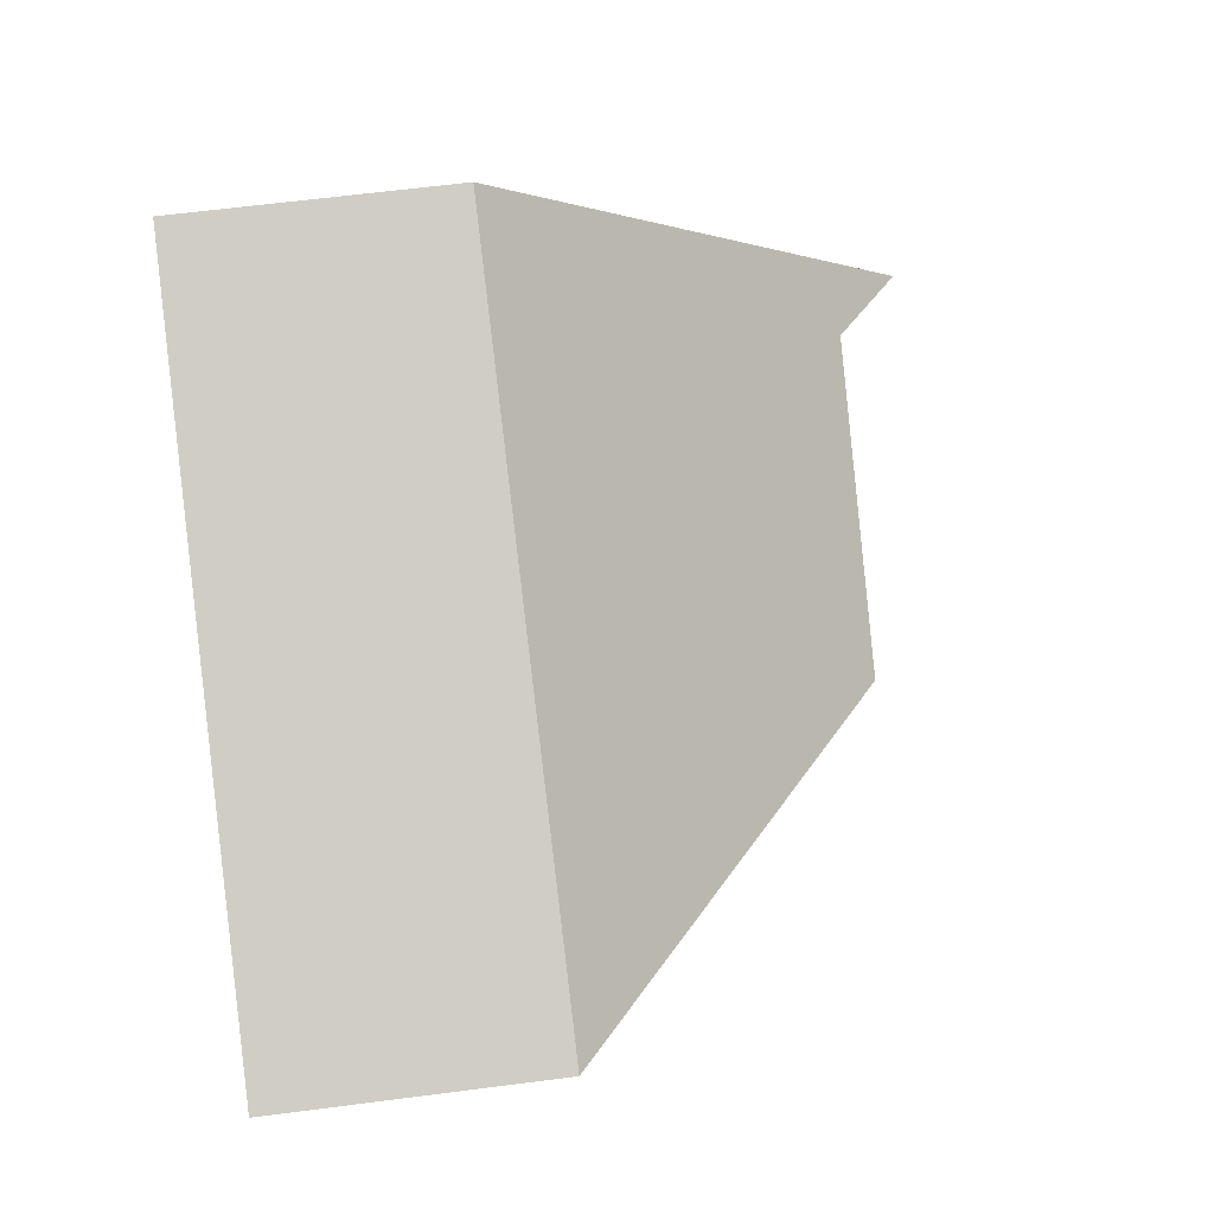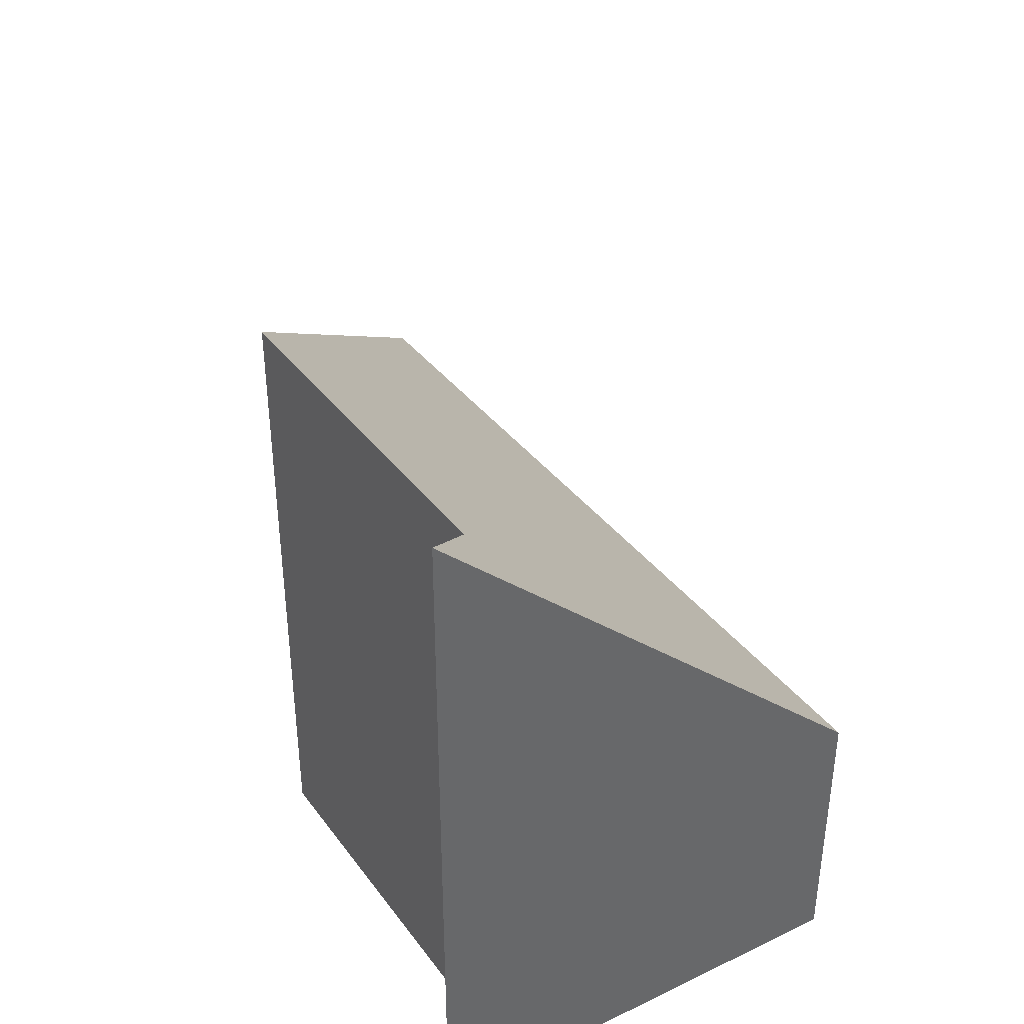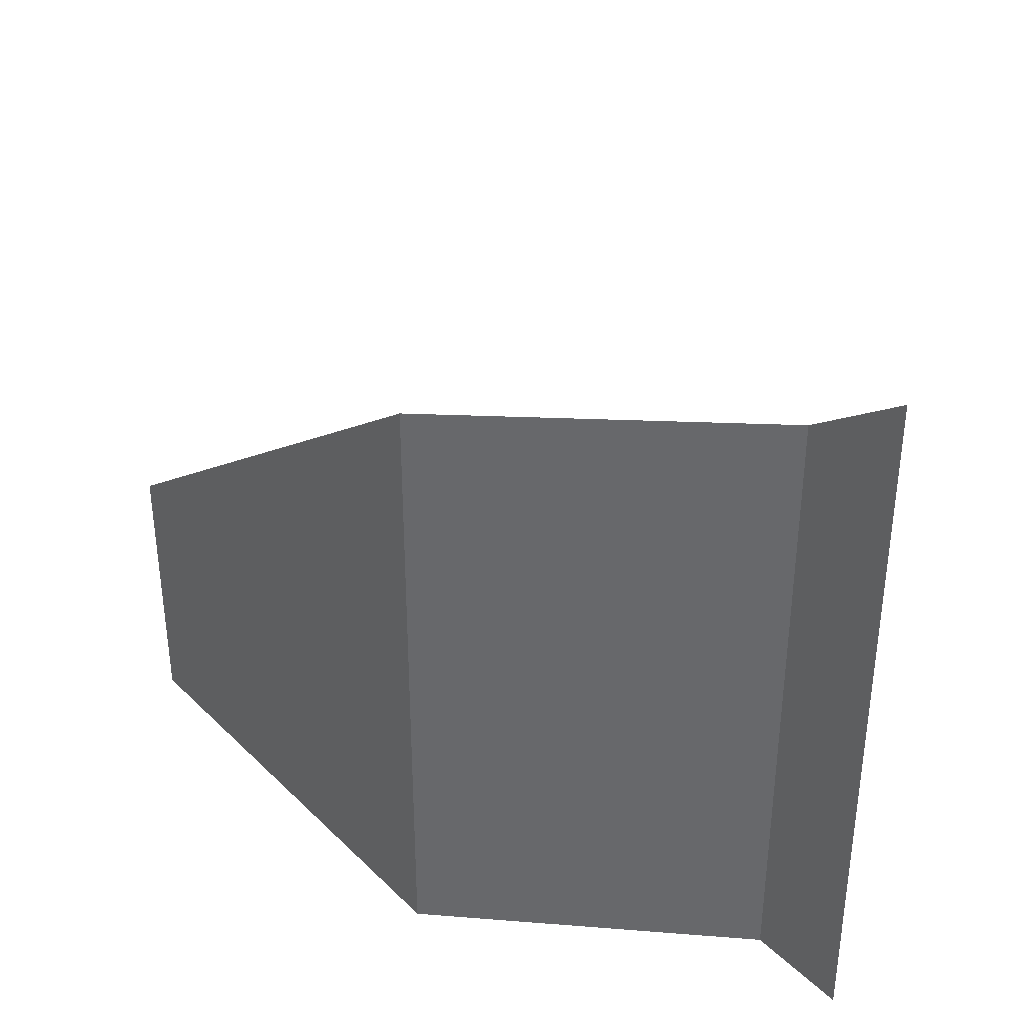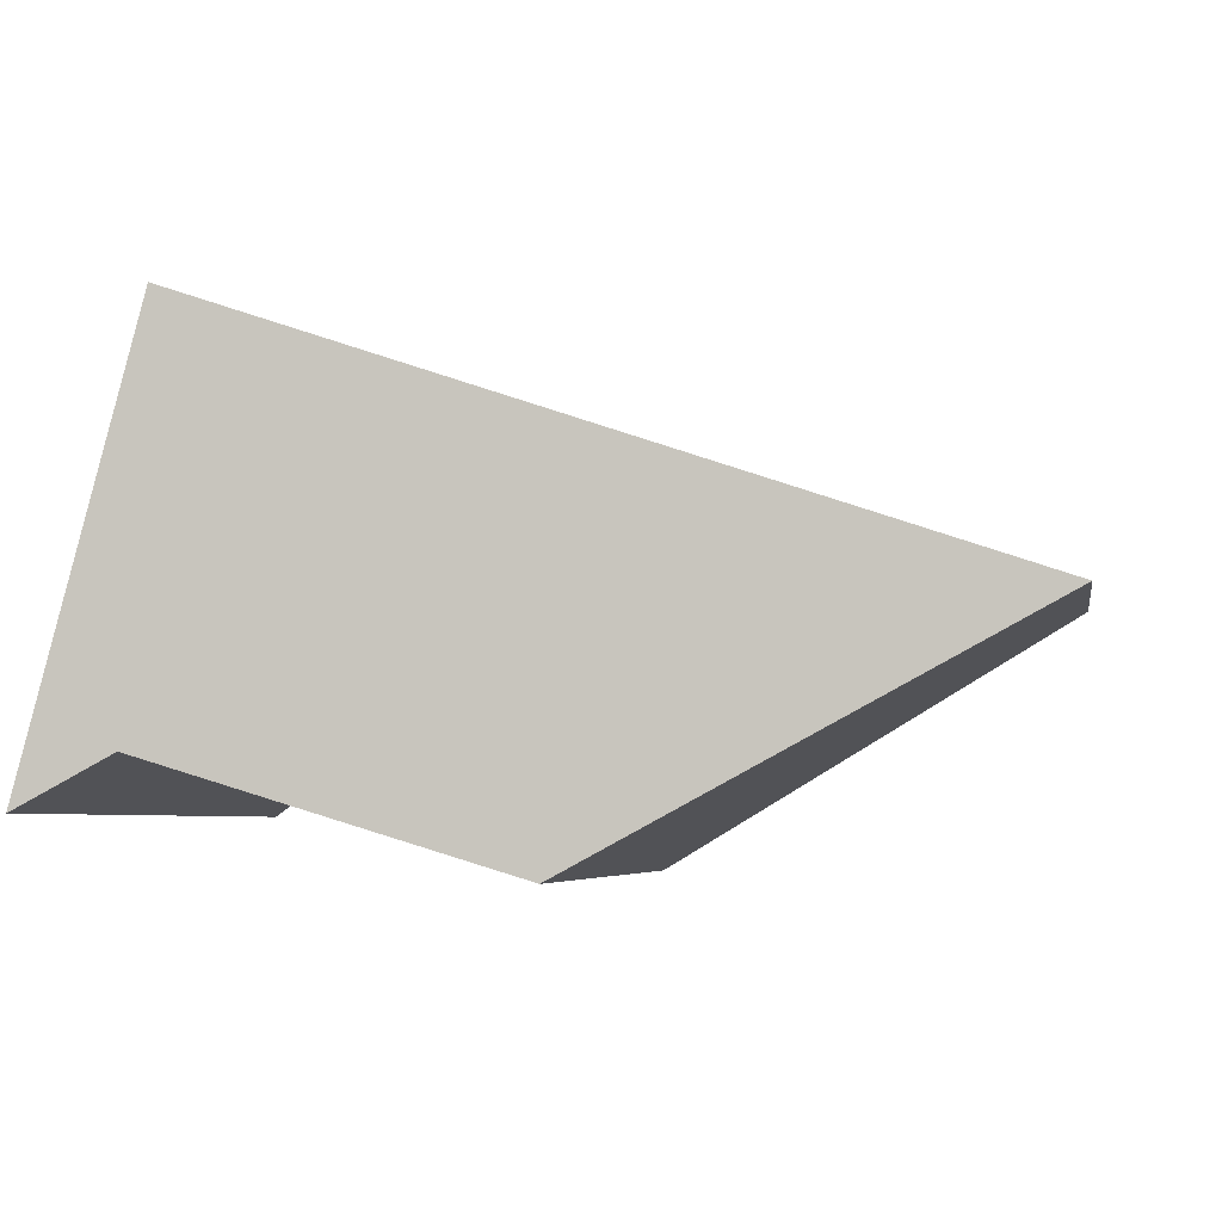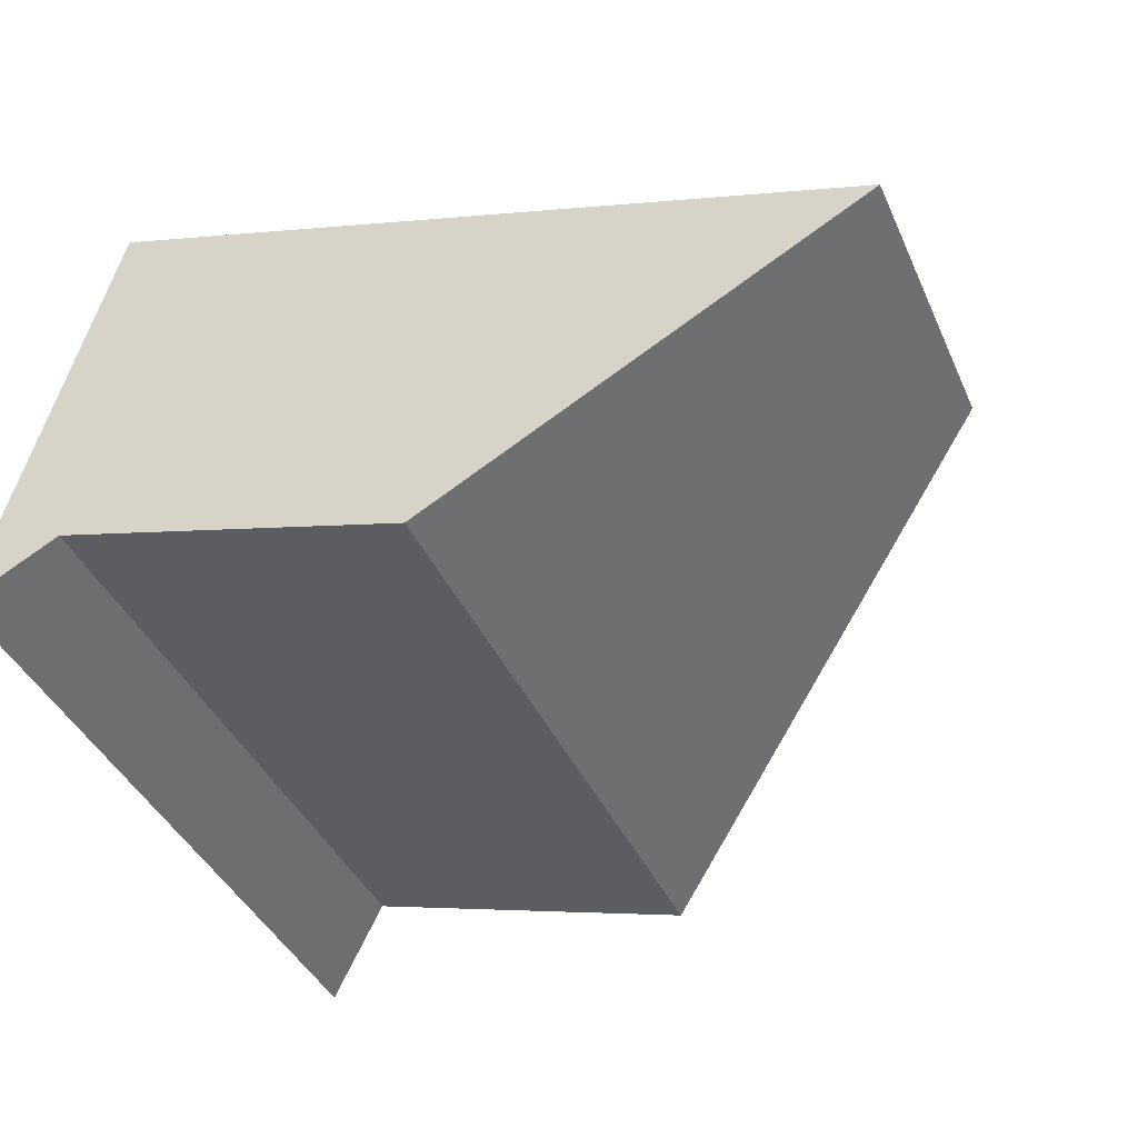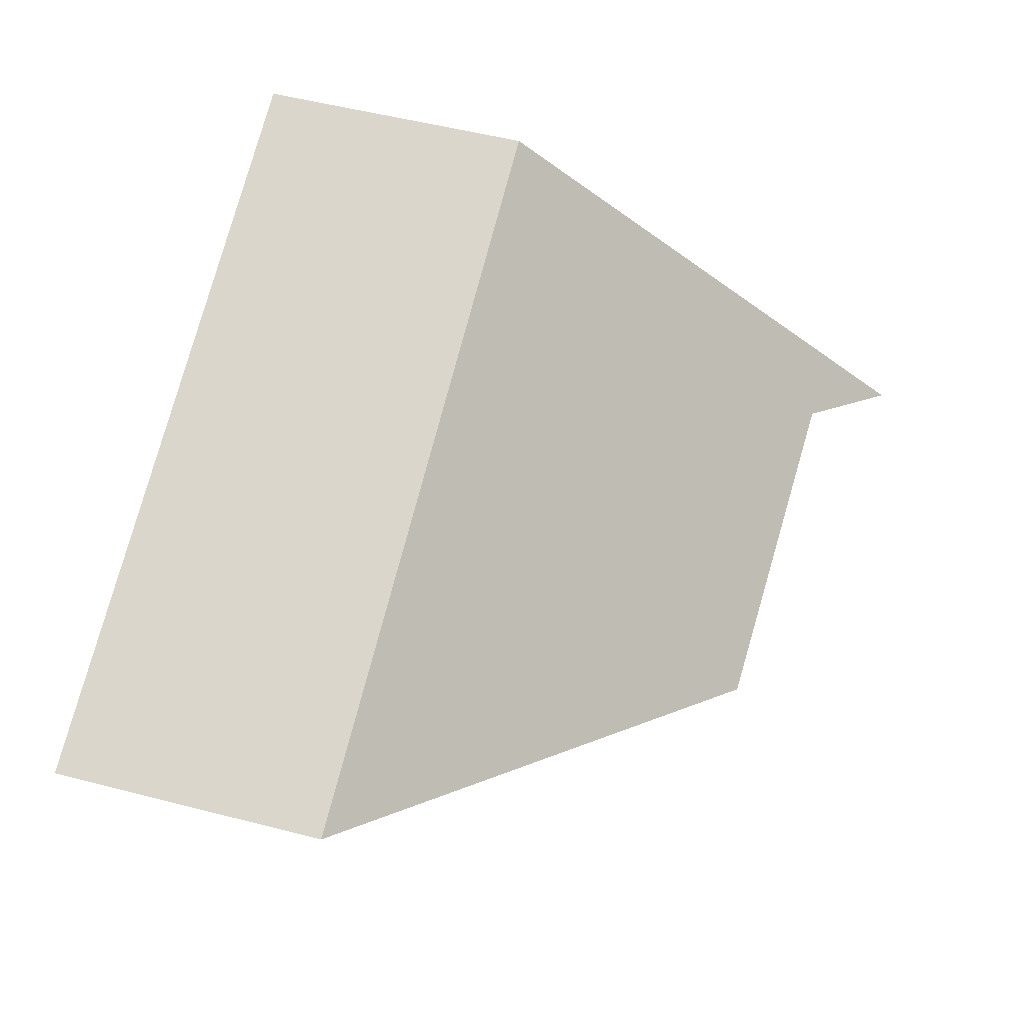
<metadata>
{"format":"obj","ext":"obj","renderer":"f3d","projection":"perspective","resolution":1024,"background":"white","views":[{"elev":65.6,"azim":82.7,"up":"+Z"},{"elev":40.7,"azim":-105.9,"up":"+Y"},{"elev":36.8,"azim":-157.3,"up":"+Y"},{"elev":-4.8,"azim":9.8,"up":"+Z"},{"elev":-40.8,"azim":22.7,"up":"+Z"},{"elev":53.7,"azim":105.3,"up":"+Z"}]}
</metadata>
<code>
v 4.222 -0.1196 -0.1919
v 4.21 -0.07263 -0.2375
v 4.21 -0.1498 -0.2375
v 4.222 -0.1498 -0.1919
v 4.21 -0.07263 -0.2375
v 4.219 -0.08077 -0.2322
v 4.219 -0.1498 -0.2322
v 4.21 -0.1498 -0.2375
v 4.219 -0.08077 -0.2322
v 4.256 -0.08211 -0.2433
v 4.256 -0.1498 -0.2433
v 4.219 -0.1498 -0.2322
v 4.222 -0.1498 -0.1919
v 4.21 -0.1498 -0.2375
v 4.219 -0.1498 -0.2322
v 4.256 -0.1498 -0.2433
v 4.301 -0.1498 -0.219
v 4.301 -0.1196 -0.219
v 4.222 -0.1196 -0.1919
v 4.222 -0.1498 -0.1919
v 4.301 -0.1498 -0.219
v 4.301 -0.1196 -0.219
v 4.256 -0.08211 -0.2433
v 4.222 -0.1196 -0.1919
v 4.219 -0.08077 -0.2322
v 4.21 -0.07263 -0.2375
v 4.256 -0.08211 -0.2433
v 4.301 -0.1196 -0.219
v 4.301 -0.1498 -0.219
v 4.256 -0.1498 -0.2433
f 1 2 3
f 1 3 4
f 5 6 7
f 5 7 8
f 9 10 11
f 9 11 12
f 13 14 15
f 13 15 16
f 17 13 16
f 18 19 20
f 18 20 21
f 22 23 24
f 24 23 25
f 24 25 26
f 27 28 29
f 27 29 30

</code>
